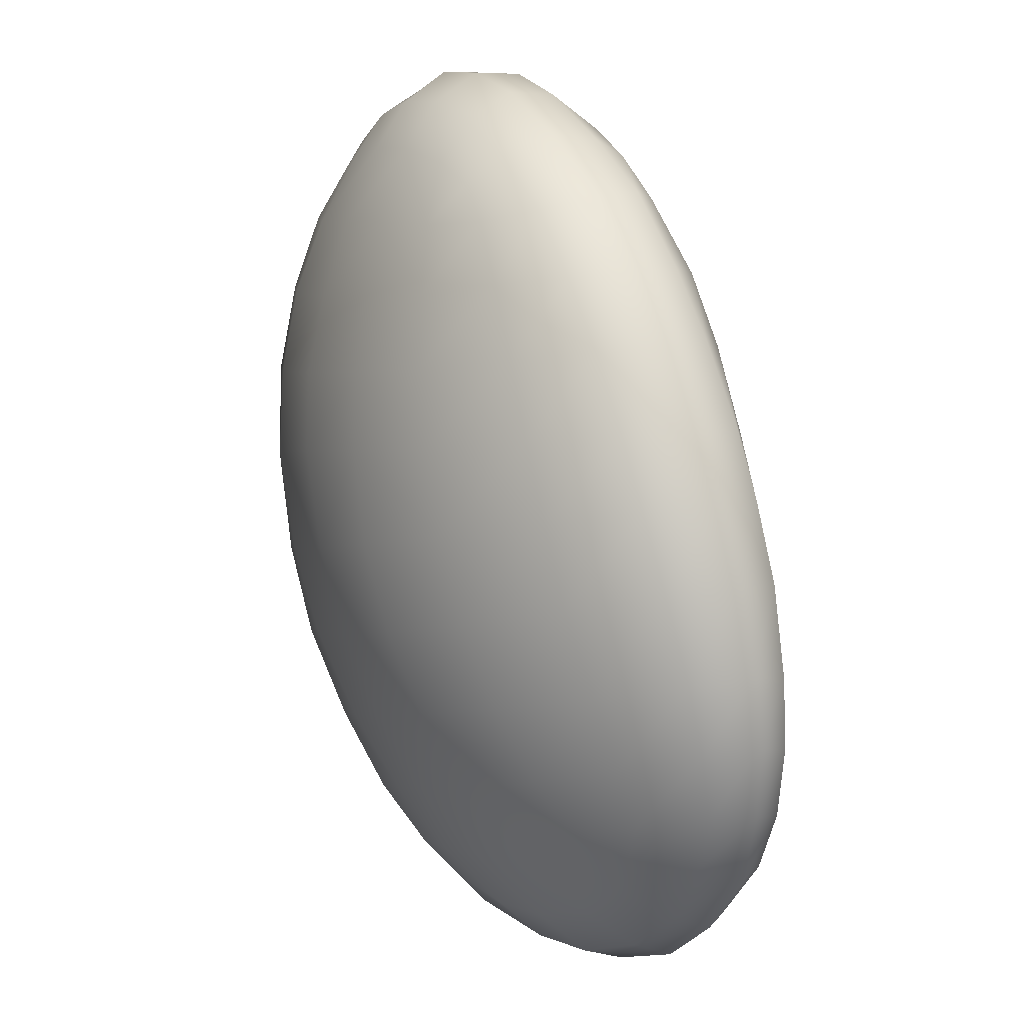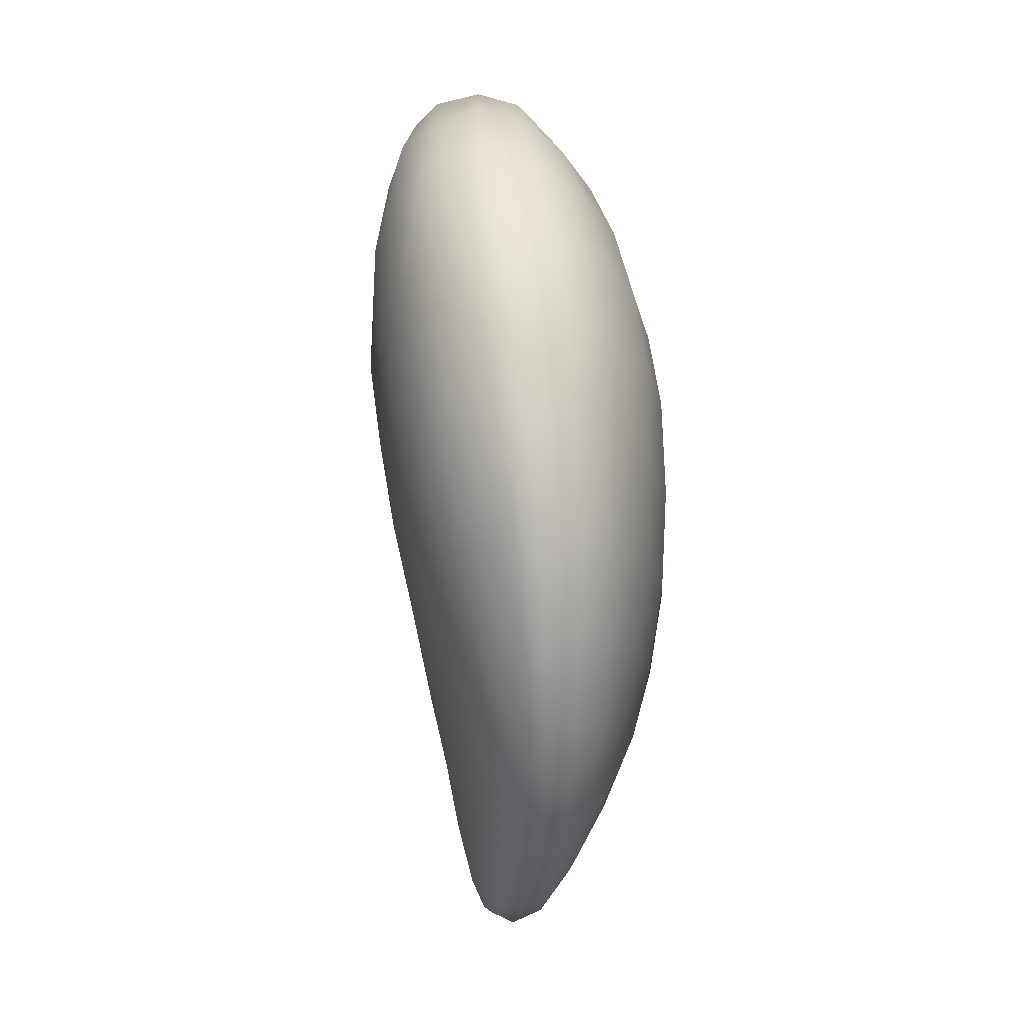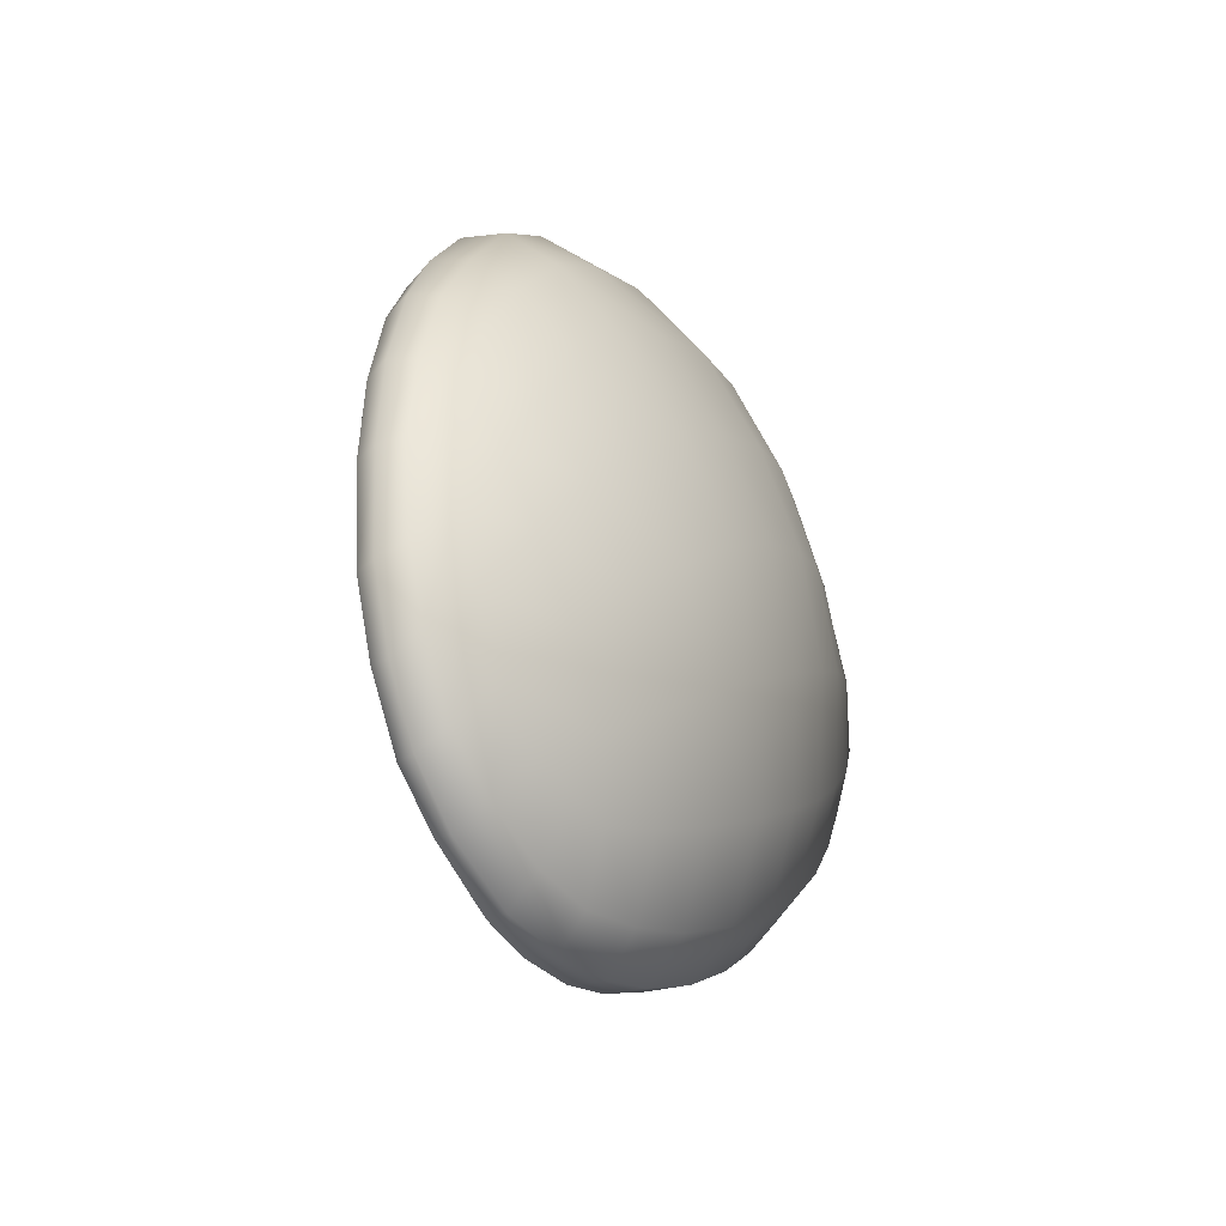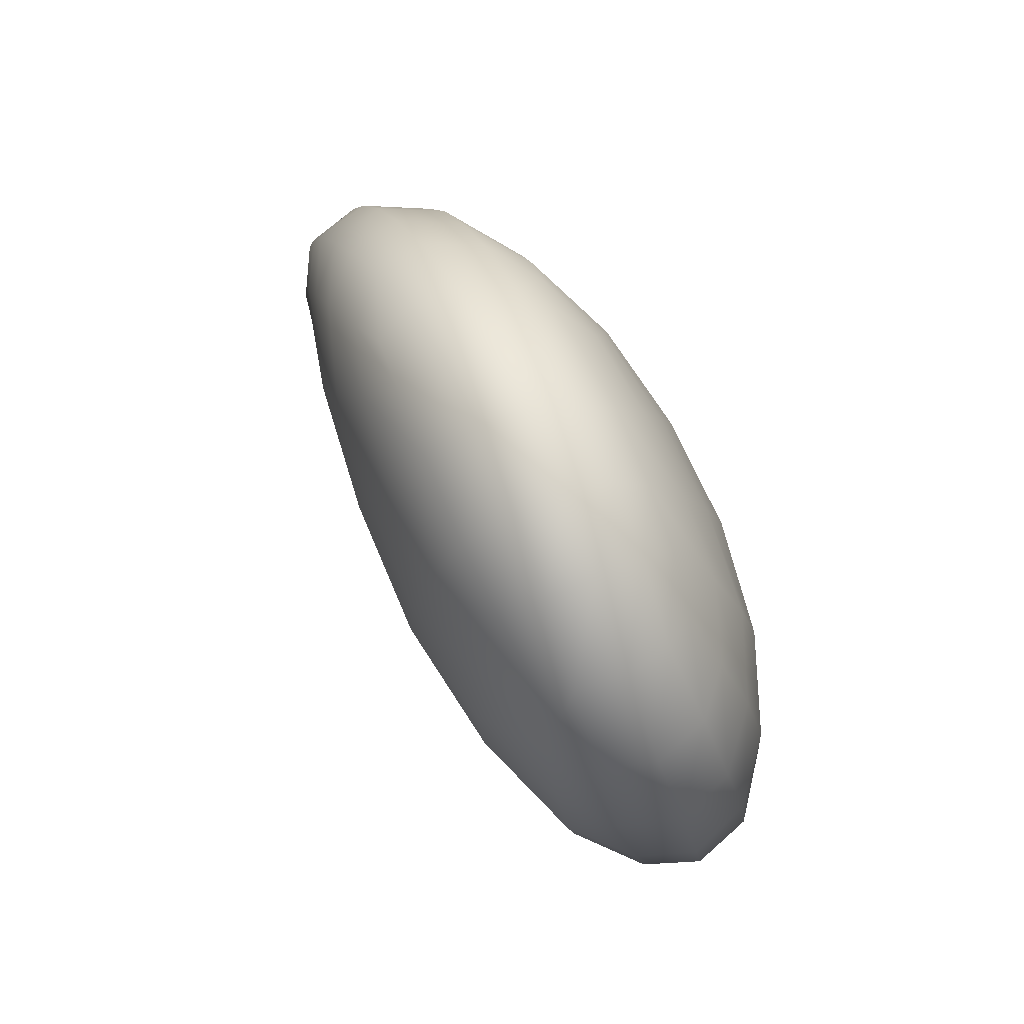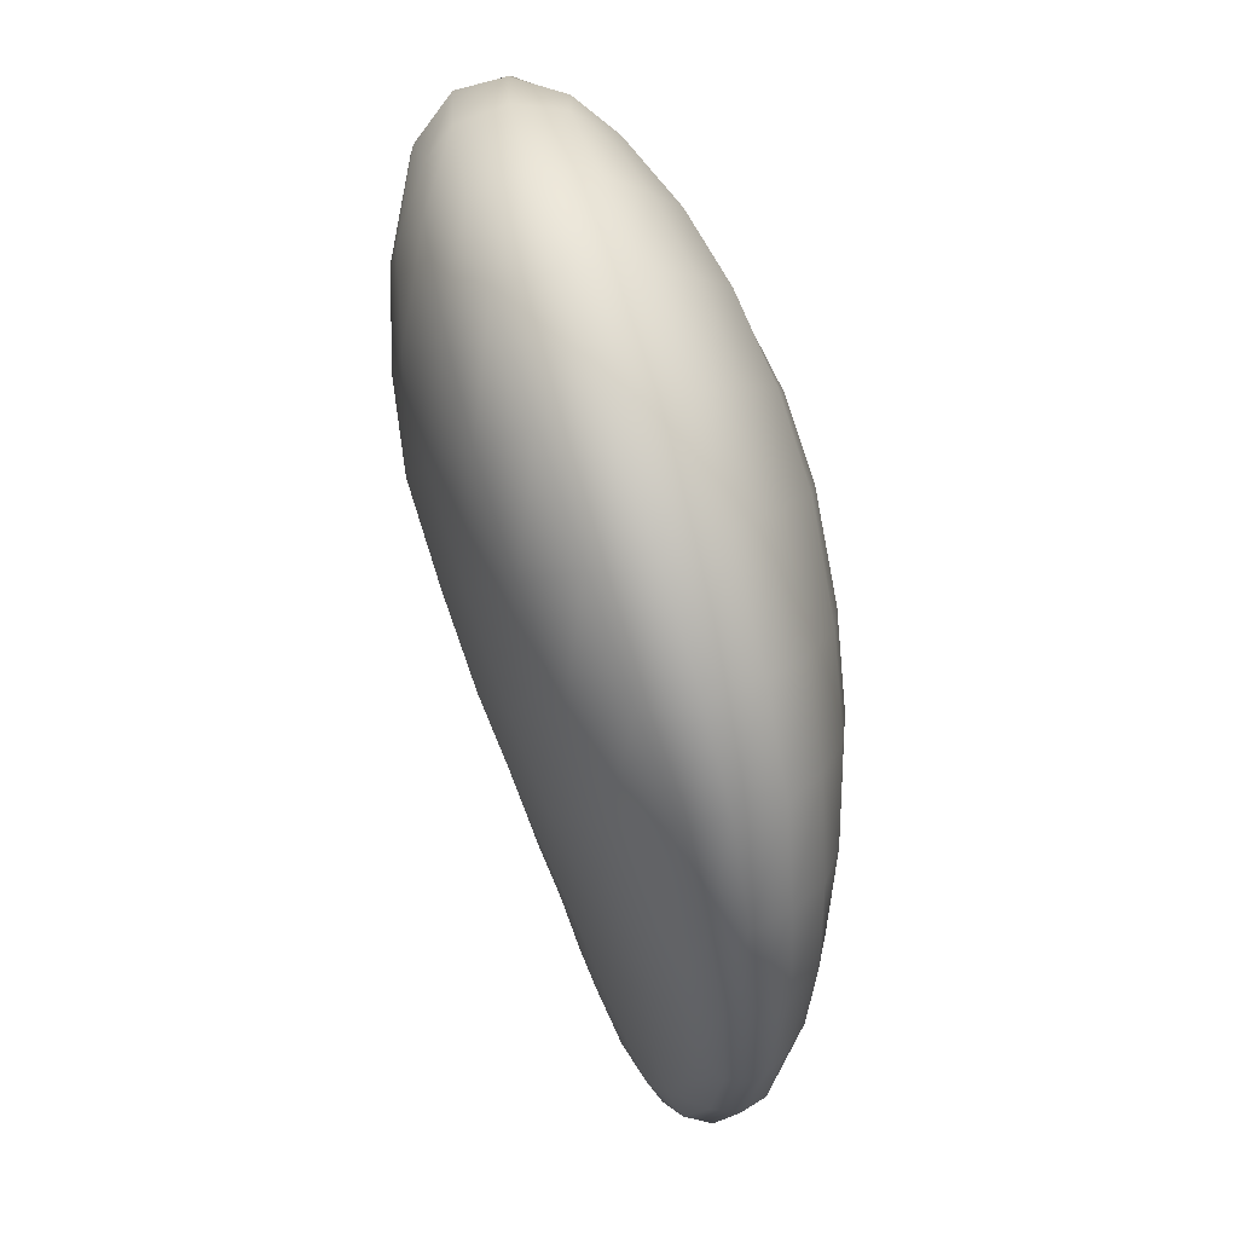
<metadata>
{"format":"obj","ext":"obj","renderer":"f3d","projection":"perspective","resolution":1024,"background":"white","views":[{"elev":38.4,"azim":150.2,"up":"+Y"},{"elev":40.2,"azim":11.0,"up":"+Z"},{"elev":-45.7,"azim":43.9,"up":"+Z"},{"elev":46.8,"azim":-25.1,"up":"+Y"},{"elev":-28.8,"azim":0.1,"up":"+Y"}]}
</metadata>
<code>
g pm0912_00_LeftWingSkin_sx
v 0.07155 0.08877 -0.01958
v 0.07121 0.09106 -0.005625
v 0.07464 0.09317 -0.007075
v 0.07423 0.09107 -0.01982
v 0.07028 0.08953 -0.03217
v 0.07425 0.09747 0.004459
v 0.07 0.09495 0.005757
v 0.07313 0.0912 -0.03167
v 0.06781 0.09279 -0.04523
v 0.07334 0.1036 0.01662
v 0.0681 0.101 0.018
v 0.07112 0.09448 -0.04349
v 0.06548 0.09777 -0.05431
v 0.07102 0.1116 0.02623
v 0.06507 0.1088 0.02764
v 0.06935 0.09876 -0.05176
v 0.0629 0.1042 -0.06156
v 0.06765 0.1224 0.03517
v 0.06095 0.1194 0.03639
v 0.06662 0.1056 -0.05911
v 0.06041 0.112 -0.06593
v 0.0638 0.1342 0.04022
v 0.05664 0.1314 0.04202
v 0.06452 0.1135 -0.06332
v 0.05799 0.1224 -0.06876
v 0.05913 0.1467 0.04319
v 0.05219 0.1446 0.04524
v 0.06241 0.1226 -0.06531
v 0.05655 0.1315 -0.06833
v 0.05577 0.1576 0.04235
v 0.04902 0.1563 0.04436
v 0.06125 0.1308 -0.06526
v 0.05519 0.1401 -0.06617
v 0.05252 0.1683 0.03888
v 0.04677 0.1681 0.04011
v 0.06099 0.1387 -0.06291
v 0.05417 0.1477 -0.06243
v 0.0525 0.1757 0.0322
v 0.04612 0.1771 0.03341
v 0.06074 0.1466 -0.05902
v 0.05286 0.1565 -0.05647
v 0.05255 0.1811 0.02499
v 0.04609 0.1832 0.02613
v 0.06034 0.1554 -0.05283
v 0.05186 0.1637 -0.05002
v 0.05271 0.185 0.01628
v 0.04636 0.1874 0.01684
v 0.05961 0.1631 -0.04612
v 0.05079 0.1695 -0.04339
v 0.053 0.1869 0.007133
v 0.04651 0.1889 0.007638
v 0.05845 0.1694 -0.03935
v 0.04947 0.1761 -0.03458
v 0.05359 0.1867 -0.002598
v 0.04689 0.1884 -0.003592
v 0.05705 0.1757 -0.03099
v 0.04829 0.1813 -0.02551
v 0.0544 0.1848 -0.01309
v 0.04734 0.1859 -0.01522
v 0.05569 0.1806 -0.02244
v 0.05781 0.1829 0.005745
v 0.05779 0.1834 -0.001196
v 0.05944 0.1818 -0.007663
v 0.06167 0.1778 -0.01519
v 0.06398 0.1721 -0.02295
v 0.06622 0.1656 -0.03064
v 0.05808 0.1807 0.01442
v 0.06265 0.1782 0.0002939
v 0.06661 0.1724 -0.005466
v 0.0703 0.1662 -0.01143
v 0.0641 0.1738 0.01024
v 0.05791 0.1766 0.02311
v 0.0732 0.1593 -0.01807
v 0.06906 0.1667 0.005488
v 0.06443 0.1689 0.01988
v 0.05766 0.1724 0.0297
v 0.07347 0.1595 0.0003302
v 0.06991 0.1607 0.01652
v 0.06393 0.1638 0.02902
v 0.05718 0.167 0.03495
v 0.06071 0.1593 0.03708
v 0.06508 0.1495 0.03679
v 0.06879 0.1548 0.02787
v 0.06913 0.1387 0.03442
v 0.07318 0.1451 0.02448
v 0.07255 0.1279 0.02938
v 0.07458 0.1525 0.01251
v 0.07549 0.117 0.02069
v 0.07653 0.1356 0.01965
v 0.07786 0.1441 0.007347
v 0.07716 0.1088 0.01167
v 0.0789 0.1249 0.01139
v 0.07684 0.1521 -0.005305
v 0.08029 0.1341 -0.0005586
v 0.07535 0.1514 -0.0255
v 0.07786 0.1024 0.0001383
v 0.08004 0.1168 0.002656
v 0.0795 0.1429 -0.01265
v 0.0801 0.1099 -0.008156
v 0.08137 0.1257 -0.008775
v 0.07779 0.09784 -0.01124
v 0.08057 0.1345 -0.02055
v 0.06776 0.1587 -0.03761
v 0.07915 0.1046 -0.01867
v 0.07684 0.09565 -0.02128
v 0.08118 0.118 -0.01776
v 0.07648 0.1432 -0.0331
v 0.06899 0.1508 -0.04454
v 0.07531 0.09551 -0.03076
v 0.07756 0.1011 -0.02879
v 0.07443 0.09783 -0.03822
v 0.07993 0.112 -0.02723
v 0.07621 0.1353 -0.04034
v 0.06879 0.1421 -0.05121
v 0.0803 0.1269 -0.02879
v 0.07286 0.1021 -0.0461
v 0.07694 0.1069 -0.03666
v 0.06814 0.1344 -0.05604
v 0.07462 0.1279 -0.04718
v 0.07859 0.12 -0.03701
v 0.07541 0.1142 -0.04495
v 0.07094 0.1088 -0.05316
v 0.072 0.1216 -0.05296
v 0.06719 0.1274 -0.05927
v 0.06882 0.1162 -0.05807
v 0.06649 0.1224 -0.06024
v 0.0512 0.1381 -0.06576
v 0.05311 0.1296 -0.06781
v 0.05655 0.1315 -0.06833
v 0.05519 0.1401 -0.06617
v 0.05799 0.1224 -0.06876
v 0.04939 0.1455 -0.06195
v 0.05417 0.1477 -0.06243
v 0.05512 0.1218 -0.06778
v 0.06041 0.112 -0.06593
v 0.04721 0.1543 -0.0558
v 0.05286 0.1565 -0.05647
v 0.05777 0.112 -0.06478
v 0.0629 0.1042 -0.06156
v 0.04563 0.1611 -0.04922
v 0.05186 0.1637 -0.05002
v 0.05975 0.1047 -0.06048
v 0.06548 0.09777 -0.05431
v 0.04436 0.1671 -0.04265
v 0.05079 0.1695 -0.04339
v 0.06232 0.09801 -0.05304
v 0.06781 0.09279 -0.04523
v 0.04297 0.1739 -0.03335
v 0.04947 0.1761 -0.03458
v 0.06446 0.09334 -0.04442
v 0.07028 0.08953 -0.03217
v 0.04201 0.1791 -0.02479
v 0.04829 0.1813 -0.02551
v 0.06698 0.08985 -0.03173
v 0.07155 0.08877 -0.01958
v 0.04126 0.1842 -0.01457
v 0.04734 0.1859 -0.01522
v 0.06828 0.08903 -0.01999
v 0.07121 0.09106 -0.005625
v 0.04127 0.1867 -0.004903
v 0.04689 0.1884 -0.003592
v 0.06775 0.09109 -0.006791
v 0.07 0.09495 0.005757
v 0.04094 0.1876 0.006524
v 0.04651 0.1889 0.007638
v 0.06595 0.09506 0.004316
v 0.0681 0.101 0.018
v 0.04062 0.1863 0.01564
v 0.04636 0.1874 0.01684
v 0.06325 0.1011 0.01619
v 0.06507 0.1088 0.02764
v 0.04046 0.182 0.02526
v 0.04609 0.1832 0.02613
v 0.05899 0.1088 0.0251
v 0.06095 0.1194 0.03639
v 0.04049 0.1758 0.03272
v 0.04612 0.1771 0.03341
v 0.05444 0.1191 0.03362
v 0.05664 0.1314 0.04202
v 0.0411 0.1665 0.03878
v 0.04677 0.1681 0.04011
v 0.04988 0.1309 0.03917
v 0.05219 0.1446 0.04524
v 0.04295 0.1552 0.04171
v 0.04902 0.1563 0.04436
v 0.04544 0.1439 0.04252
v 0.03652 0.1712 0.02996
v 0.03844 0.1645 0.0362
v 0.03844 0.1563 0.03738
v 0.04053 0.1449 0.03636
v 0.04372 0.1325 0.03286
v 0.04781 0.1212 0.02694
v 0.03508 0.1602 0.02783
v 0.03551 0.1761 0.02212
v 0.03576 0.149 0.02468
v 0.03838 0.138 0.02087
v 0.03335 0.1655 0.01667
v 0.03554 0.1808 0.01212
v 0.03362 0.1551 0.01174
v 0.04218 0.1274 0.01478
v 0.03507 0.1457 0.006629
v 0.0334 0.1711 0.005576
v 0.03622 0.1829 0.003627
v 0.03868 0.1359 0.0001269
v 0.0335 0.1619 -0.001249
v 0.03469 0.1759 -0.004107
v 0.03727 0.1832 -0.004622
v 0.03694 0.1802 -0.01111
v 0.03738 0.1751 -0.02138
v 0.03457 0.1687 -0.01278
v 0.03871 0.1696 -0.02963
v 0.03576 0.1623 -0.0202
v 0.04073 0.1627 -0.03828
v 0.03456 0.154 -0.007519
v 0.03821 0.1548 -0.02836
v 0.04268 0.1566 -0.0451
v 0.03725 0.1457 -0.01473
v 0.0448 0.1494 -0.05205
v 0.04109 0.1483 -0.03518
v 0.04237 0.1274 -0.007177
v 0.0472 0.1412 -0.05829
v 0.04428 0.1409 -0.04265
v 0.04074 0.1379 -0.02173
v 0.04925 0.1337 -0.06255
v 0.04632 0.1178 0.007353
v 0.04452 0.13 -0.02908
v 0.04813 0.1229 -0.03642
v 0.04692 0.1332 -0.04948
v 0.0464 0.12 -0.01504
v 0.05159 0.126 -0.0645
v 0.04976 0.1257 -0.05471
v 0.05204 0.1114 0.01852
v 0.05037 0.1104 -0.0007455
v 0.05619 0.1039 0.009835
v 0.05366 0.1205 -0.06418
v 0.05254 0.1193 -0.05887
v 0.05573 0.113 -0.06153
v 0.05047 0.1133 -0.02334
v 0.06011 0.09787 -0.0008065
v 0.05479 0.1046 -0.01084
v 0.05178 0.1165 -0.04392
v 0.05423 0.1076 -0.03226
v 0.05453 0.1113 -0.05076
v 0.06308 0.0936 -0.01142
v 0.05835 0.09986 -0.02115
v 0.0576 0.1067 -0.05733
v 0.05736 0.1031 -0.04115
v 0.06038 0.0996 -0.0504
v 0.06075 0.09675 -0.03091
v 0.06427 0.09198 -0.02127
v 0.06255 0.095 -0.0409
v 0.06418 0.09251 -0.03042
g pm0912_00_LeftWingSkin_sx_0
f 3 2 1
f 4 3 1
f 4 1 5
f 3 6 2
f 6 7 2
f 8 4 5
f 8 5 9
f 6 10 7
f 10 11 7
f 12 8 9
f 12 9 13
f 10 14 11
f 14 15 11
f 16 12 13
f 16 13 17
f 14 18 15
f 18 19 15
f 20 16 17
f 20 17 21
f 18 22 19
f 22 23 19
f 24 20 21
f 24 21 25
f 22 26 23
f 26 27 23
f 28 24 25
f 28 25 29
f 26 30 27
f 30 31 27
f 32 28 29
f 32 29 33
f 30 34 31
f 34 35 31
f 36 32 33
f 36 33 37
f 34 38 35
f 38 39 35
f 40 36 37
f 40 37 41
f 38 42 39
f 42 43 39
f 44 40 41
f 44 41 45
f 42 46 43
f 46 47 43
f 48 44 45
f 48 45 49
f 46 50 47
f 50 51 47
f 52 48 49
f 52 49 53
f 50 54 51
f 54 55 51
f 56 52 53
f 56 53 57
f 54 58 55
f 58 59 55
f 60 57 59
f 60 56 57
f 58 60 59
f 61 50 46
f 62 54 50
f 61 62 50
f 63 58 54
f 62 63 54
f 64 60 58
f 63 64 58
f 65 56 60
f 64 65 60
f 66 52 56
f 65 66 56
f 67 61 46
f 67 46 42
f 62 61 68
f 63 62 68
f 68 61 67
f 64 63 69
f 63 68 69
f 65 64 70
f 64 69 70
f 69 68 71
f 71 68 67
f 72 67 42
f 72 42 38
f 66 65 73
f 65 70 73
f 70 69 74
f 74 69 71
f 71 67 75
f 67 72 75
f 76 72 38
f 76 38 34
f 73 70 77
f 77 70 74
f 74 71 78
f 71 75 78
f 75 72 79
f 72 76 79
f 80 76 34
f 80 34 30
f 76 80 81
f 81 80 30
f 79 76 81
f 81 30 26
f 82 81 26
f 79 81 82
f 82 26 22
f 75 79 83
f 83 79 82
f 78 75 83
f 84 82 22
f 83 82 84
f 84 22 18
f 78 83 85
f 85 83 84
f 86 84 18
f 85 84 86
f 86 18 14
f 87 78 85
f 74 78 87
f 77 74 87
f 88 86 14
f 88 14 10
f 89 85 86
f 87 85 89
f 89 86 88
f 77 87 90
f 90 87 89
f 91 88 10
f 91 10 6
f 92 89 88
f 90 89 92
f 92 88 91
f 93 77 90
f 93 73 77
f 94 90 92
f 93 90 94
f 95 73 93
f 66 73 95
f 96 91 6
f 96 6 3
f 97 92 91
f 94 92 97
f 98 93 94
f 98 95 93
f 99 97 91
f 96 99 91
f 100 94 97
f 98 94 100
f 100 97 99
f 101 96 3
f 101 3 4
f 102 98 100
f 98 102 95
f 103 66 95
f 66 103 52
f 103 48 52
f 104 99 96
f 101 104 96
f 105 101 4
f 101 105 104
f 105 4 8
f 106 100 99
f 102 100 106
f 106 99 104
f 103 95 107
f 102 107 95
f 103 108 48
f 108 103 107
f 108 44 48
f 109 105 8
f 109 8 12
f 105 110 104
f 105 109 110
f 111 109 12
f 109 111 110
f 111 12 16
f 112 106 104
f 112 104 110
f 113 107 102
f 108 107 113
f 108 114 44
f 114 108 113
f 114 40 44
f 115 102 106
f 115 113 102
f 115 106 112
f 116 111 16
f 116 16 20
f 117 110 111
f 117 112 110
f 116 117 111
f 114 118 40
f 118 36 40
f 114 113 119
f 119 113 115
f 118 114 119
f 120 115 112
f 120 112 117
f 120 119 115
f 121 120 117
f 121 117 116
f 120 121 119
f 122 116 20
f 122 121 116
f 122 20 24
f 121 123 119
f 118 119 123
f 121 122 123
f 118 124 36
f 124 118 123
f 124 32 36
f 125 122 24
f 122 125 123
f 124 123 125
f 125 24 28
f 126 28 32
f 124 126 32
f 126 125 28
f 126 124 125
f 129 128 127
f 130 129 127
f 129 131 128
f 130 127 132
f 133 130 132
f 131 134 128
f 131 135 134
f 133 132 136
f 137 133 136
f 135 138 134
f 135 139 138
f 137 136 140
f 141 137 140
f 139 142 138
f 139 143 142
f 141 140 144
f 145 141 144
f 143 146 142
f 143 147 146
f 145 144 148
f 149 145 148
f 147 150 146
f 147 151 150
f 149 148 152
f 153 149 152
f 151 154 150
f 151 155 154
f 153 152 156
f 157 153 156
f 155 158 154
f 155 159 158
f 157 156 160
f 161 157 160
f 159 162 158
f 159 163 162
f 161 160 164
f 165 161 164
f 163 166 162
f 163 167 166
f 165 164 168
f 169 165 168
f 167 170 166
f 167 171 170
f 169 168 172
f 173 169 172
f 171 174 170
f 171 175 174
f 173 172 176
f 177 173 176
f 175 178 174
f 175 179 178
f 177 176 180
f 181 177 180
f 179 182 178
f 179 183 182
f 181 180 184
f 185 181 184
f 183 185 186
f 183 186 182
f 185 184 186
f 176 172 187
f 180 176 188
f 176 187 188
f 184 180 189
f 180 188 189
f 186 184 190
f 184 189 190
f 182 186 191
f 186 190 191
f 178 182 192
f 182 191 192
f 189 188 193
f 188 187 193
f 172 194 187
f 172 168 194
f 190 189 195
f 189 193 195
f 191 190 196
f 190 195 196
f 187 194 197
f 193 187 197
f 168 198 194
f 197 194 198
f 168 164 198
f 195 193 199
f 193 197 199
f 191 196 200
f 192 191 200
f 196 195 201
f 195 199 201
f 199 197 202
f 202 197 198
f 164 203 198
f 164 160 203
f 200 196 204
f 196 201 204
f 201 199 205
f 205 199 202
f 202 198 206
f 198 203 206
f 160 207 203
f 160 156 207
f 203 207 208
f 156 208 207
f 206 203 208
f 156 152 208
f 152 209 208
f 206 208 209
f 152 148 209
f 202 206 210
f 210 206 209
f 205 202 210
f 148 211 209
f 210 209 211
f 148 144 211
f 205 210 212
f 212 210 211
f 144 213 211
f 212 211 213
f 144 140 213
f 214 205 212
f 214 201 205
f 204 201 214
f 215 212 213
f 214 212 215
f 140 216 213
f 213 216 215
f 140 136 216
f 217 204 214
f 217 214 215
f 136 218 216
f 136 132 218
f 216 219 215
f 217 215 219
f 216 218 219
f 220 204 217
f 200 204 220
f 132 221 218
f 132 127 221
f 218 222 219
f 218 221 222
f 223 217 219
f 223 220 217
f 223 219 222
f 127 224 221
f 127 128 224
f 225 200 220
f 192 200 225
f 223 226 220
f 226 223 222
f 226 222 227
f 221 228 222
f 228 221 224
f 222 228 227
f 226 229 220
f 225 220 229
f 226 227 229
f 128 230 224
f 128 134 230
f 231 228 224
f 227 228 231
f 231 224 230
f 232 192 225
f 178 192 232
f 174 178 232
f 233 225 229
f 232 225 233
f 174 232 234
f 234 232 233
f 170 174 234
f 134 235 230
f 134 138 235
f 236 231 230
f 236 230 235
f 138 237 235
f 237 236 235
f 138 142 237
f 229 238 233
f 227 238 229
f 170 234 239
f 166 170 239
f 234 233 240
f 238 240 233
f 239 234 240
f 241 227 231
f 241 231 236
f 242 238 227
f 240 238 242
f 241 242 227
f 243 241 236
f 241 243 242
f 243 236 237
f 166 239 244
f 162 166 244
f 239 240 245
f 245 240 242
f 244 239 245
f 246 243 237
f 142 246 237
f 142 146 246
f 243 247 242
f 245 242 247
f 243 246 247
f 146 248 246
f 246 248 247
f 146 150 248
f 249 245 247
f 244 245 249
f 249 247 248
f 162 244 250
f 250 244 249
f 158 162 250
f 150 251 248
f 251 249 248
f 250 249 251
f 150 154 251
f 158 250 252
f 252 250 251
f 154 252 251
f 154 158 252

</code>
